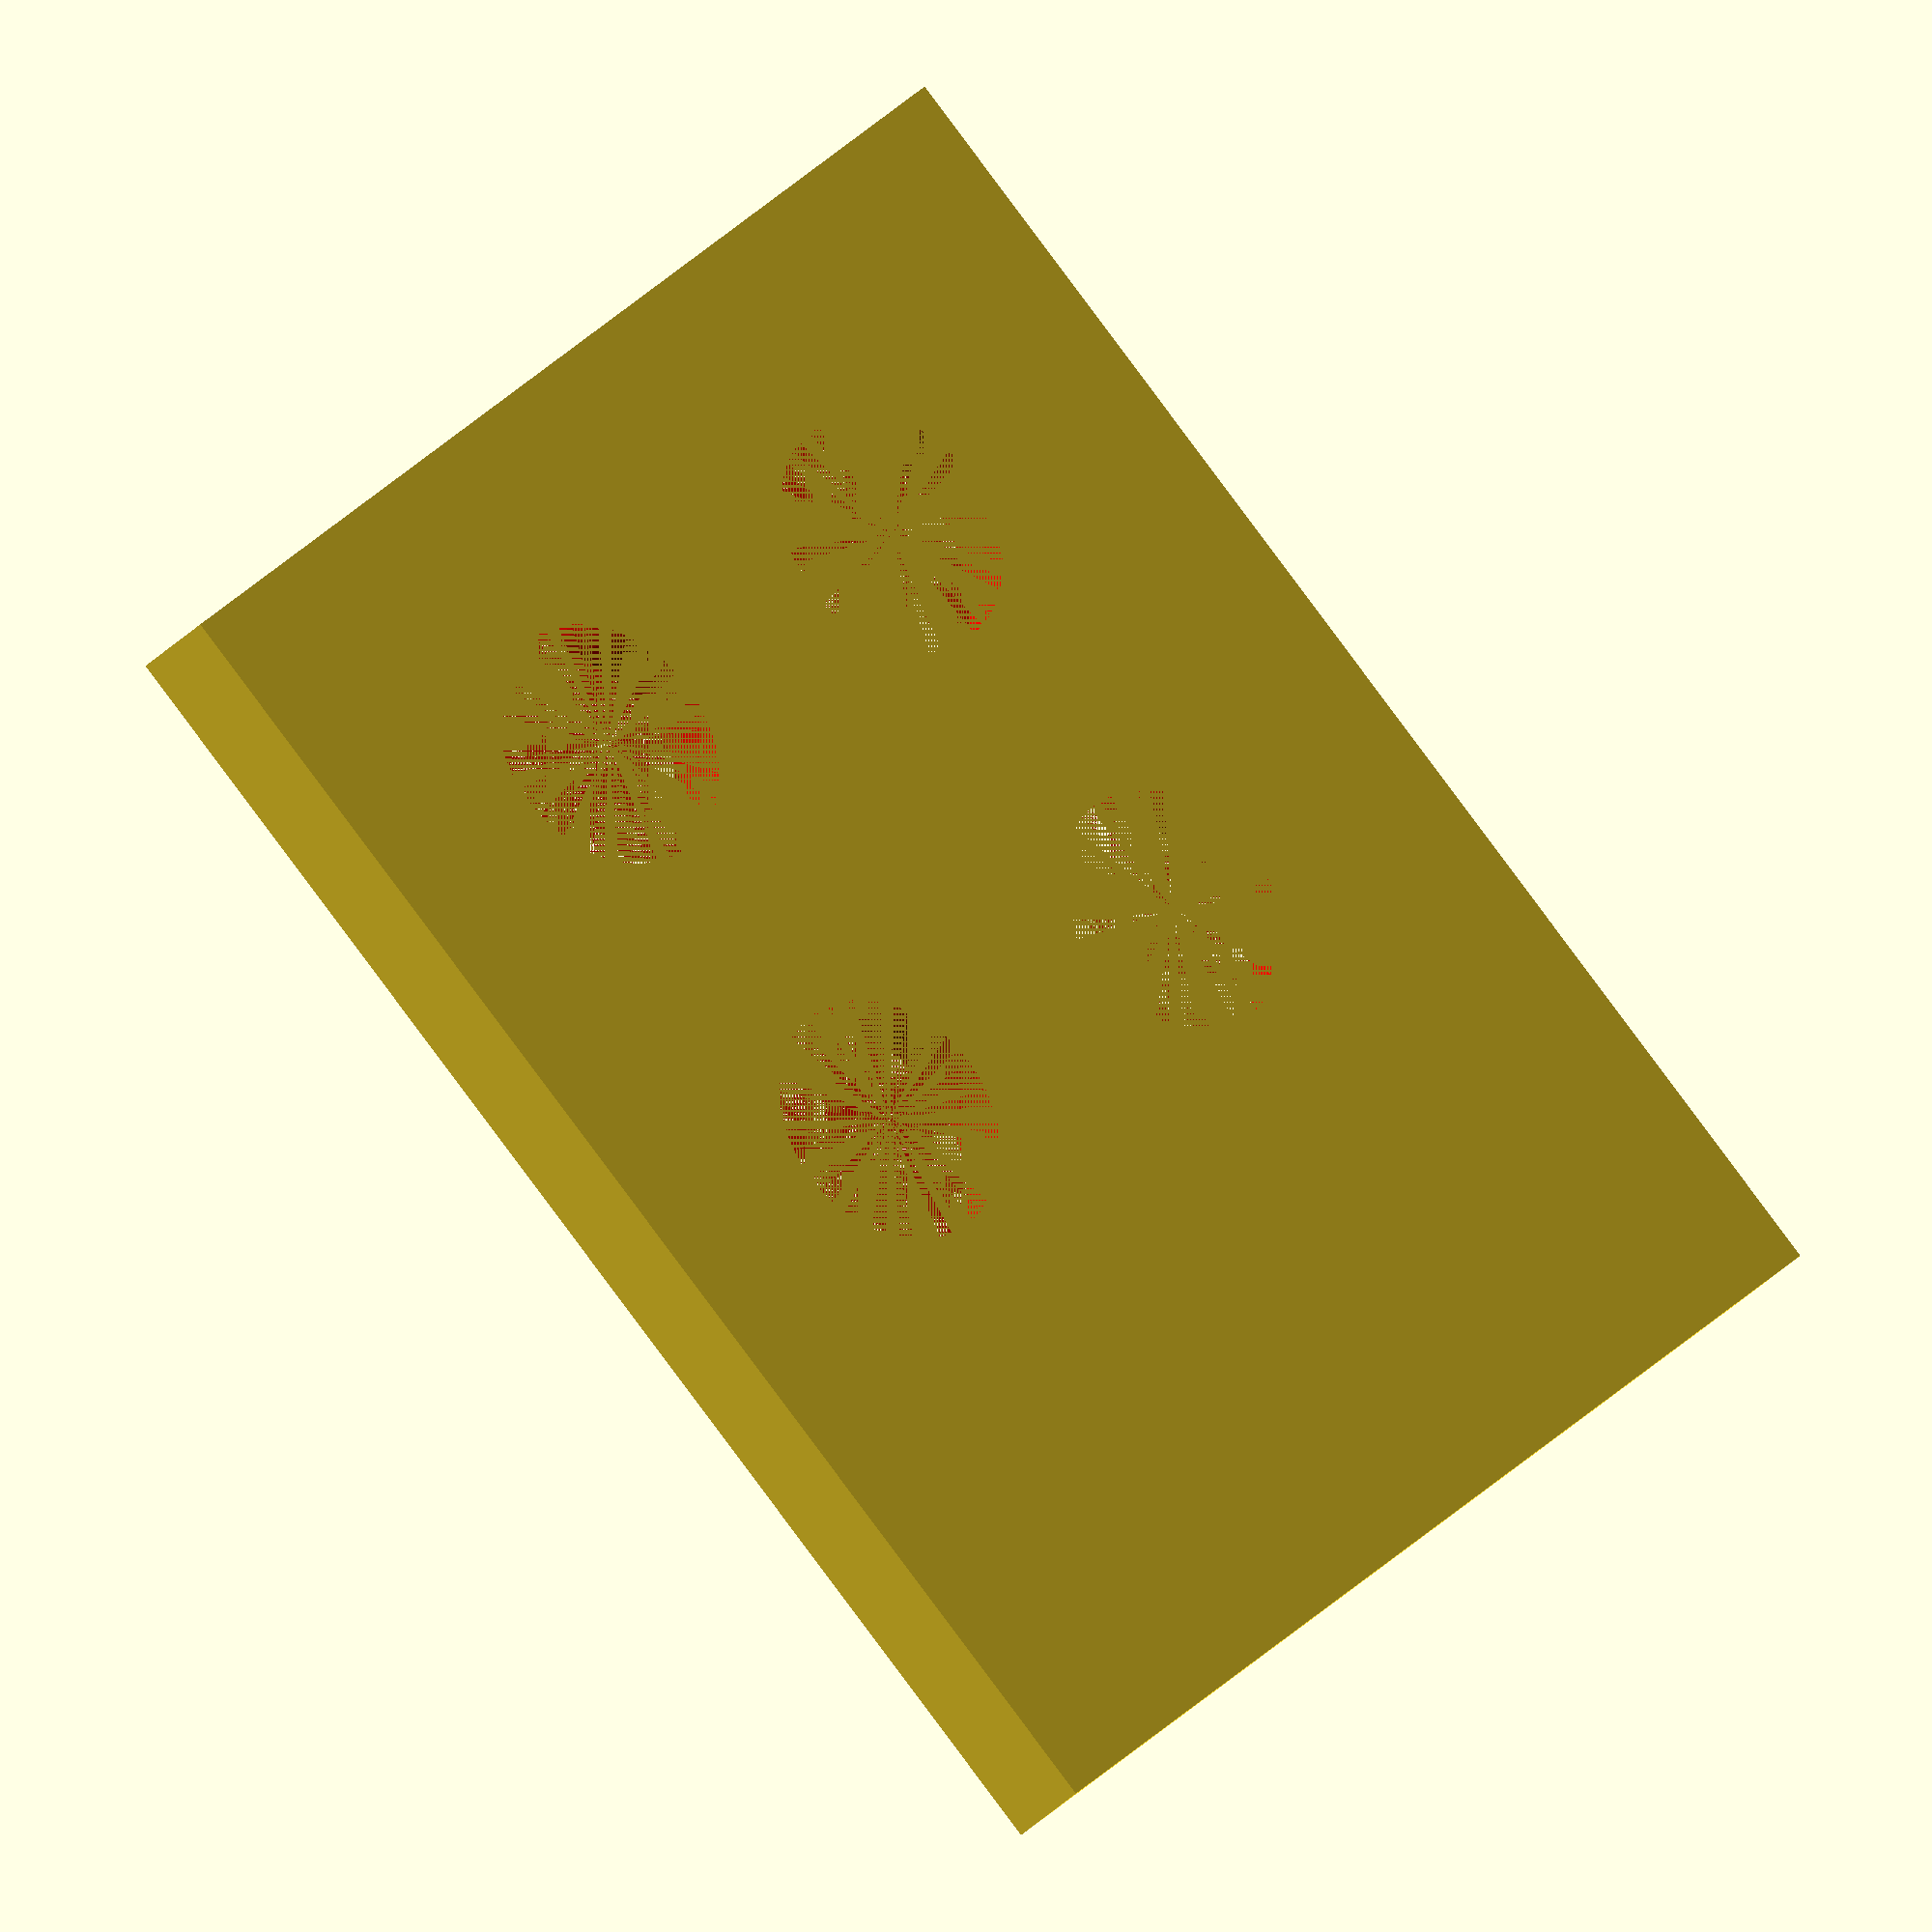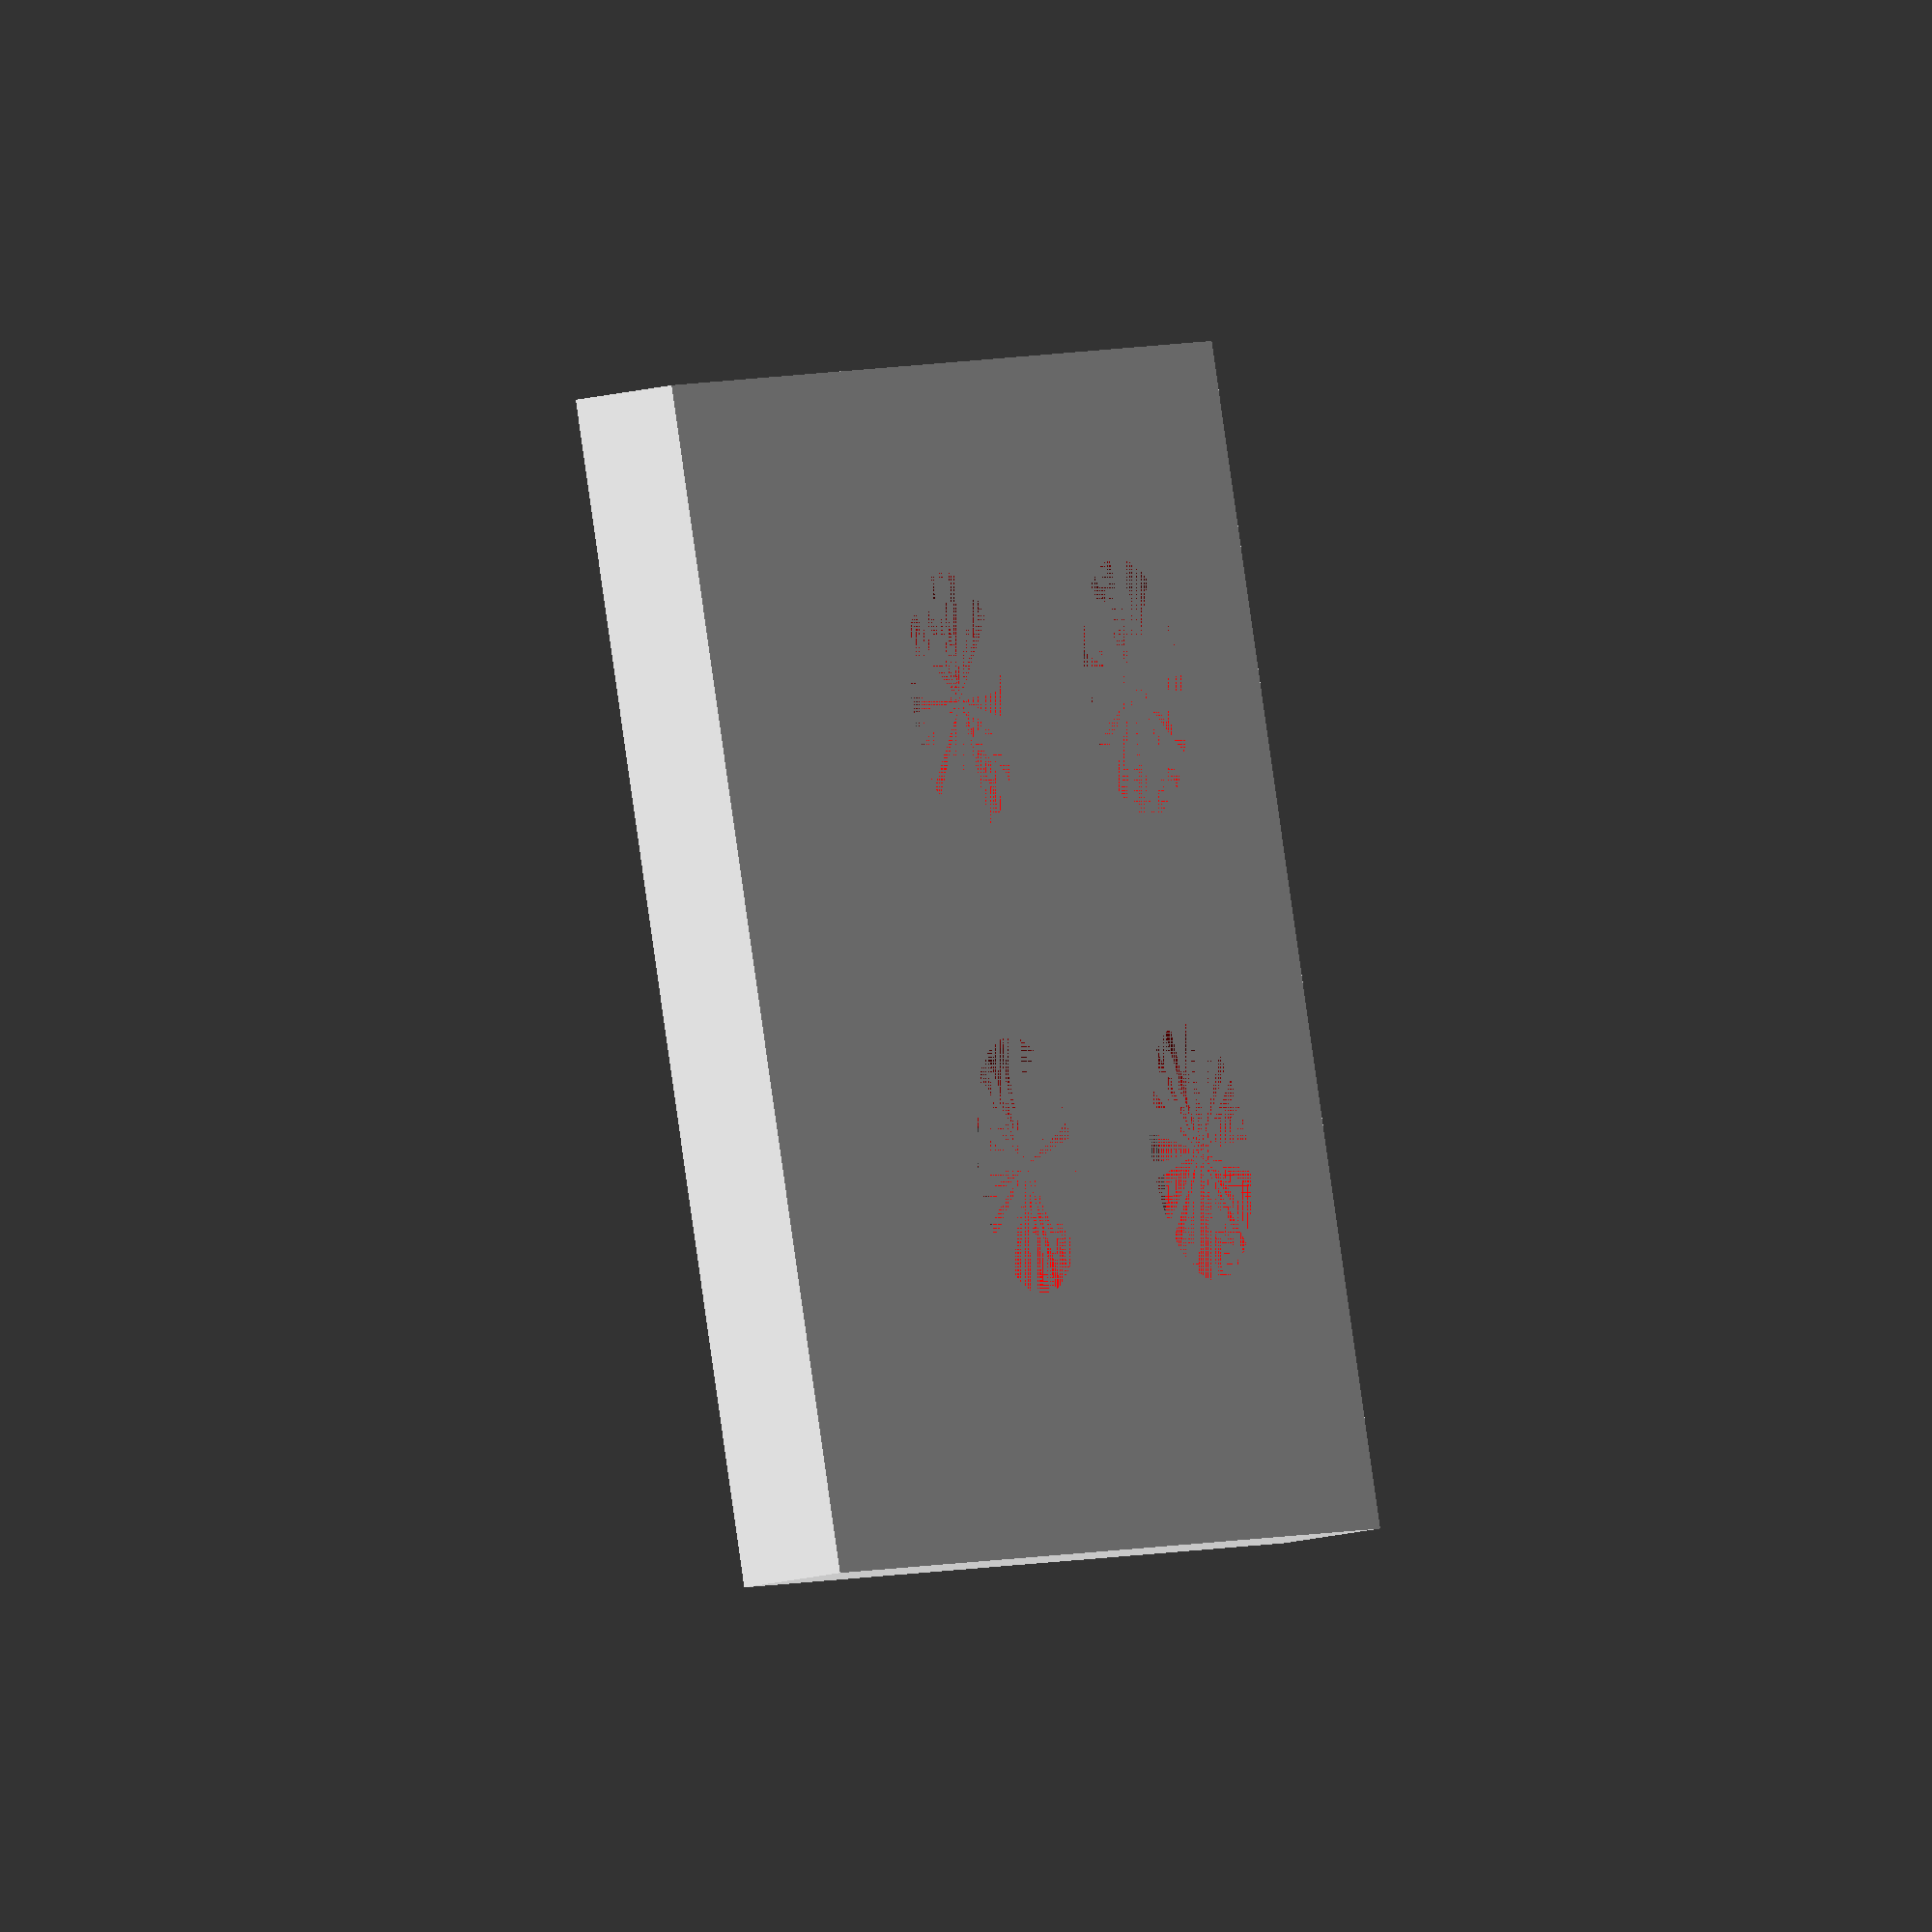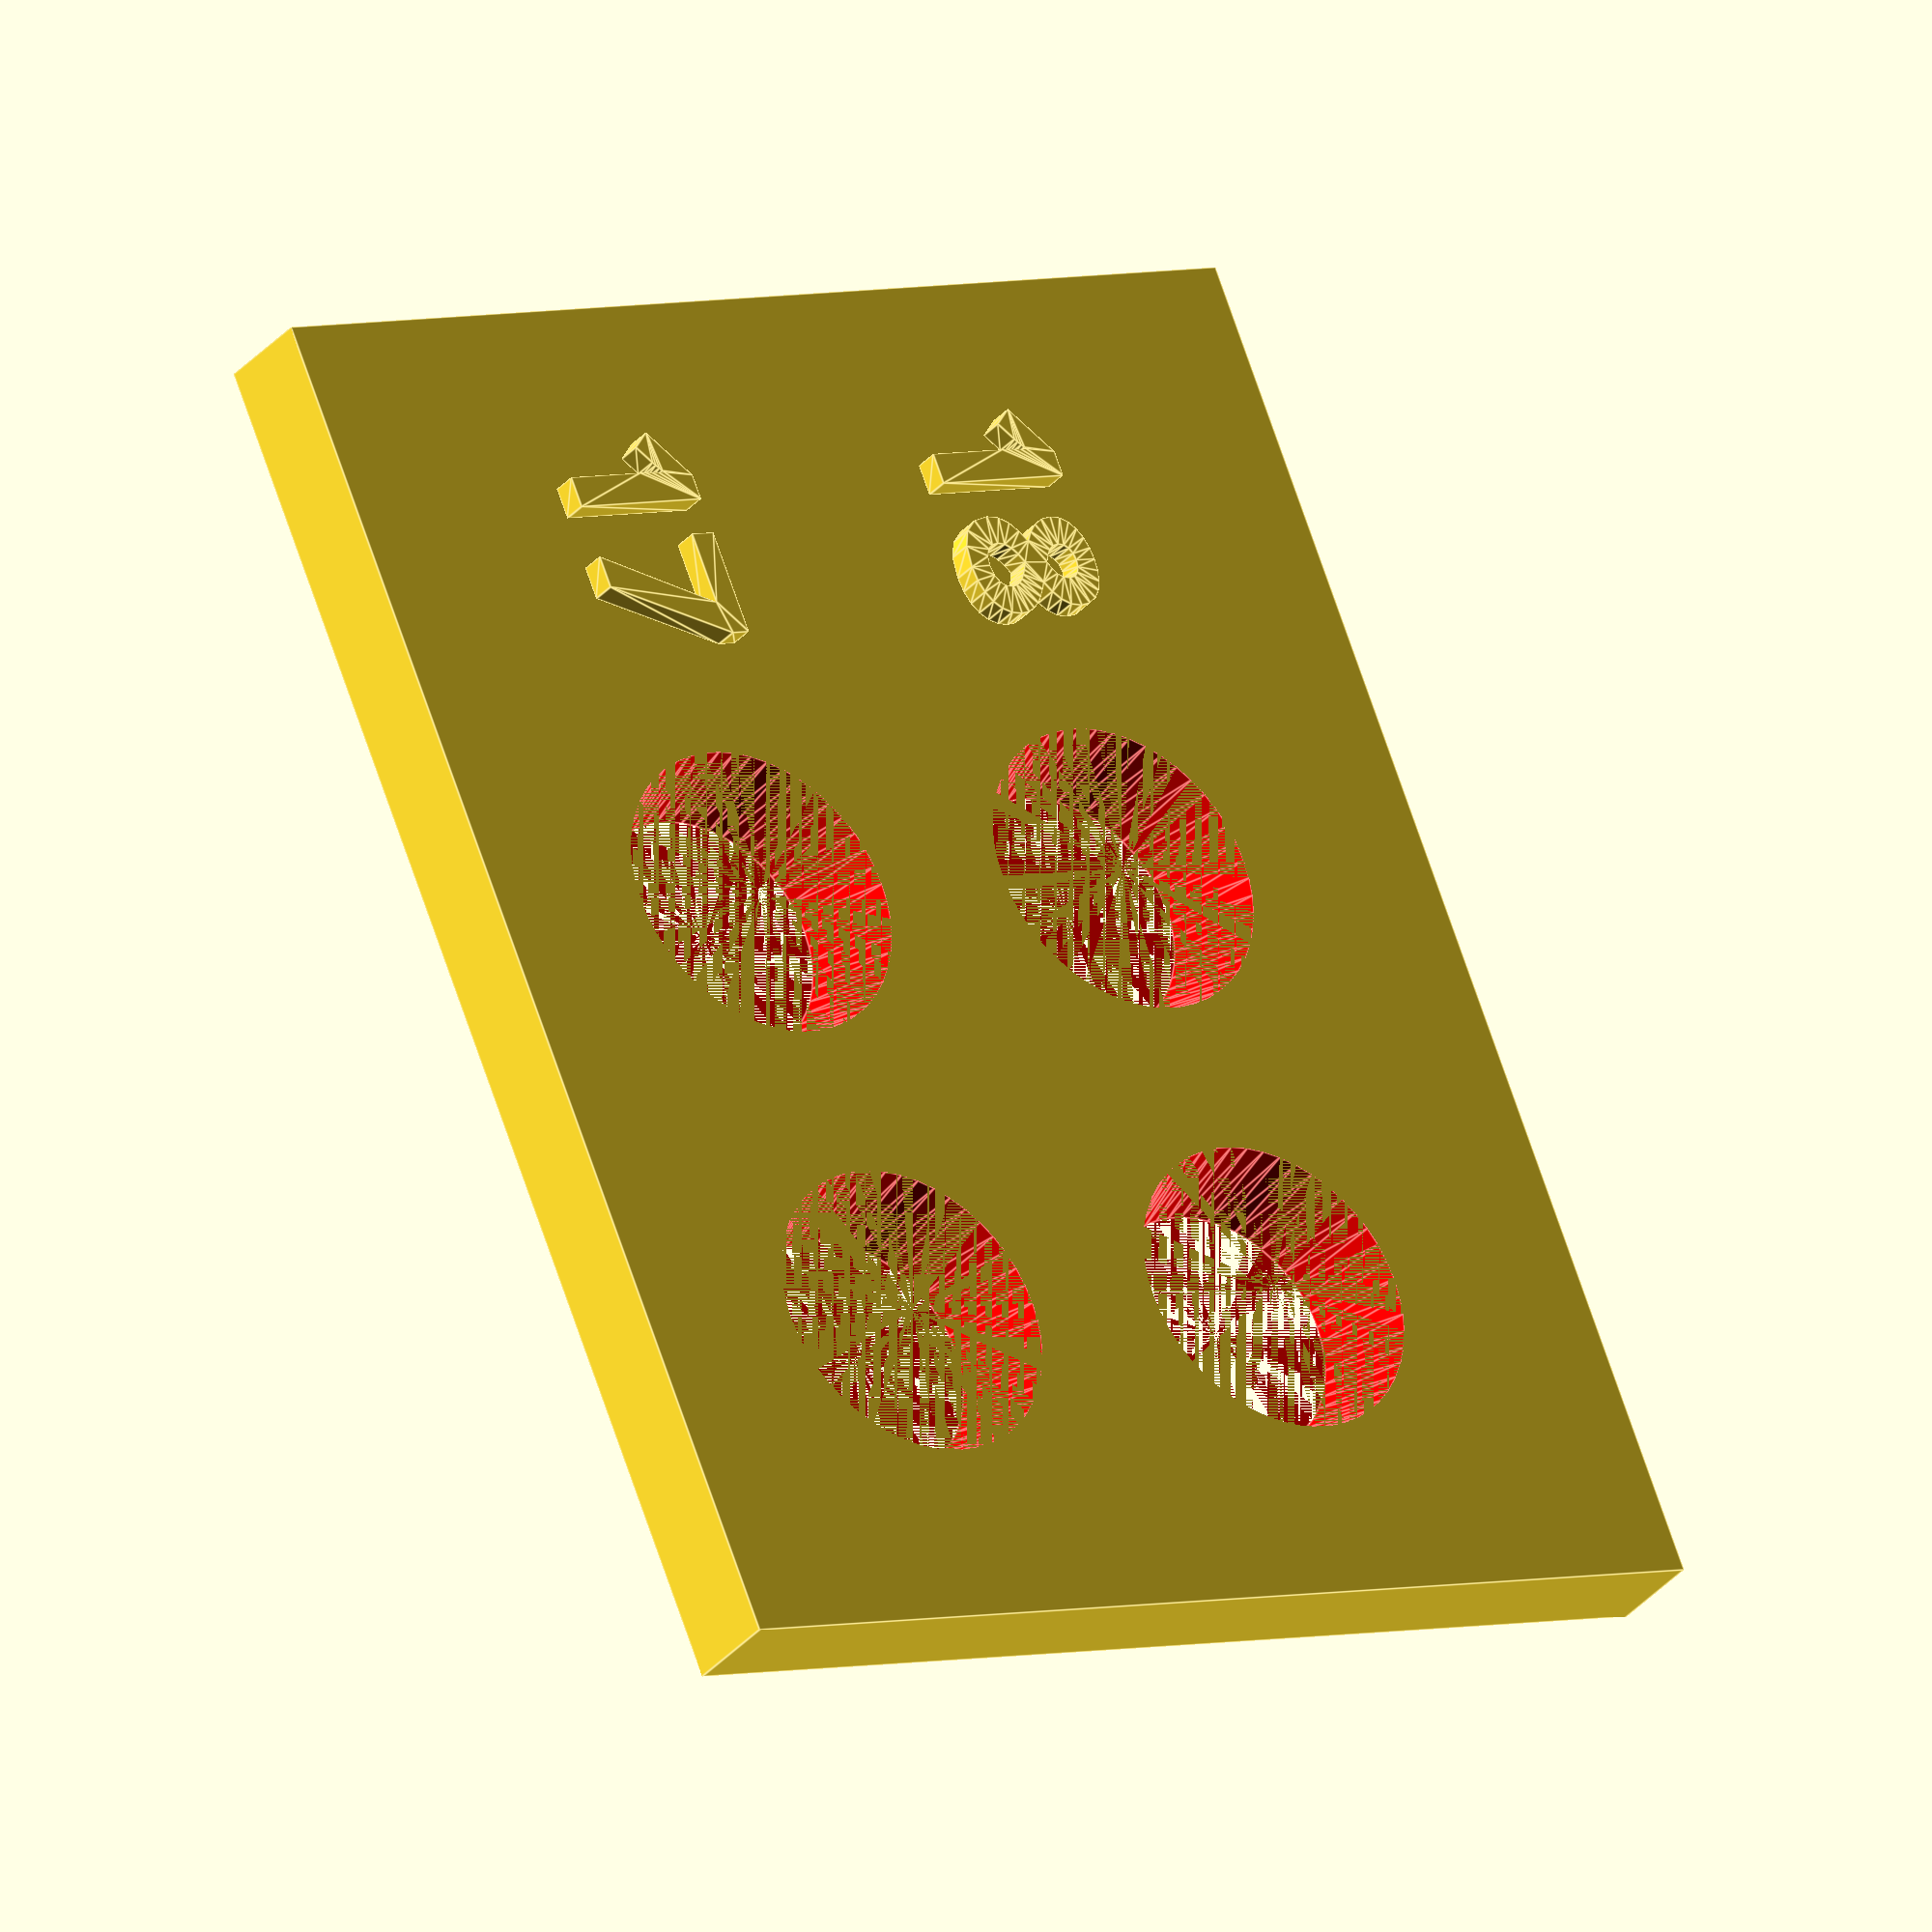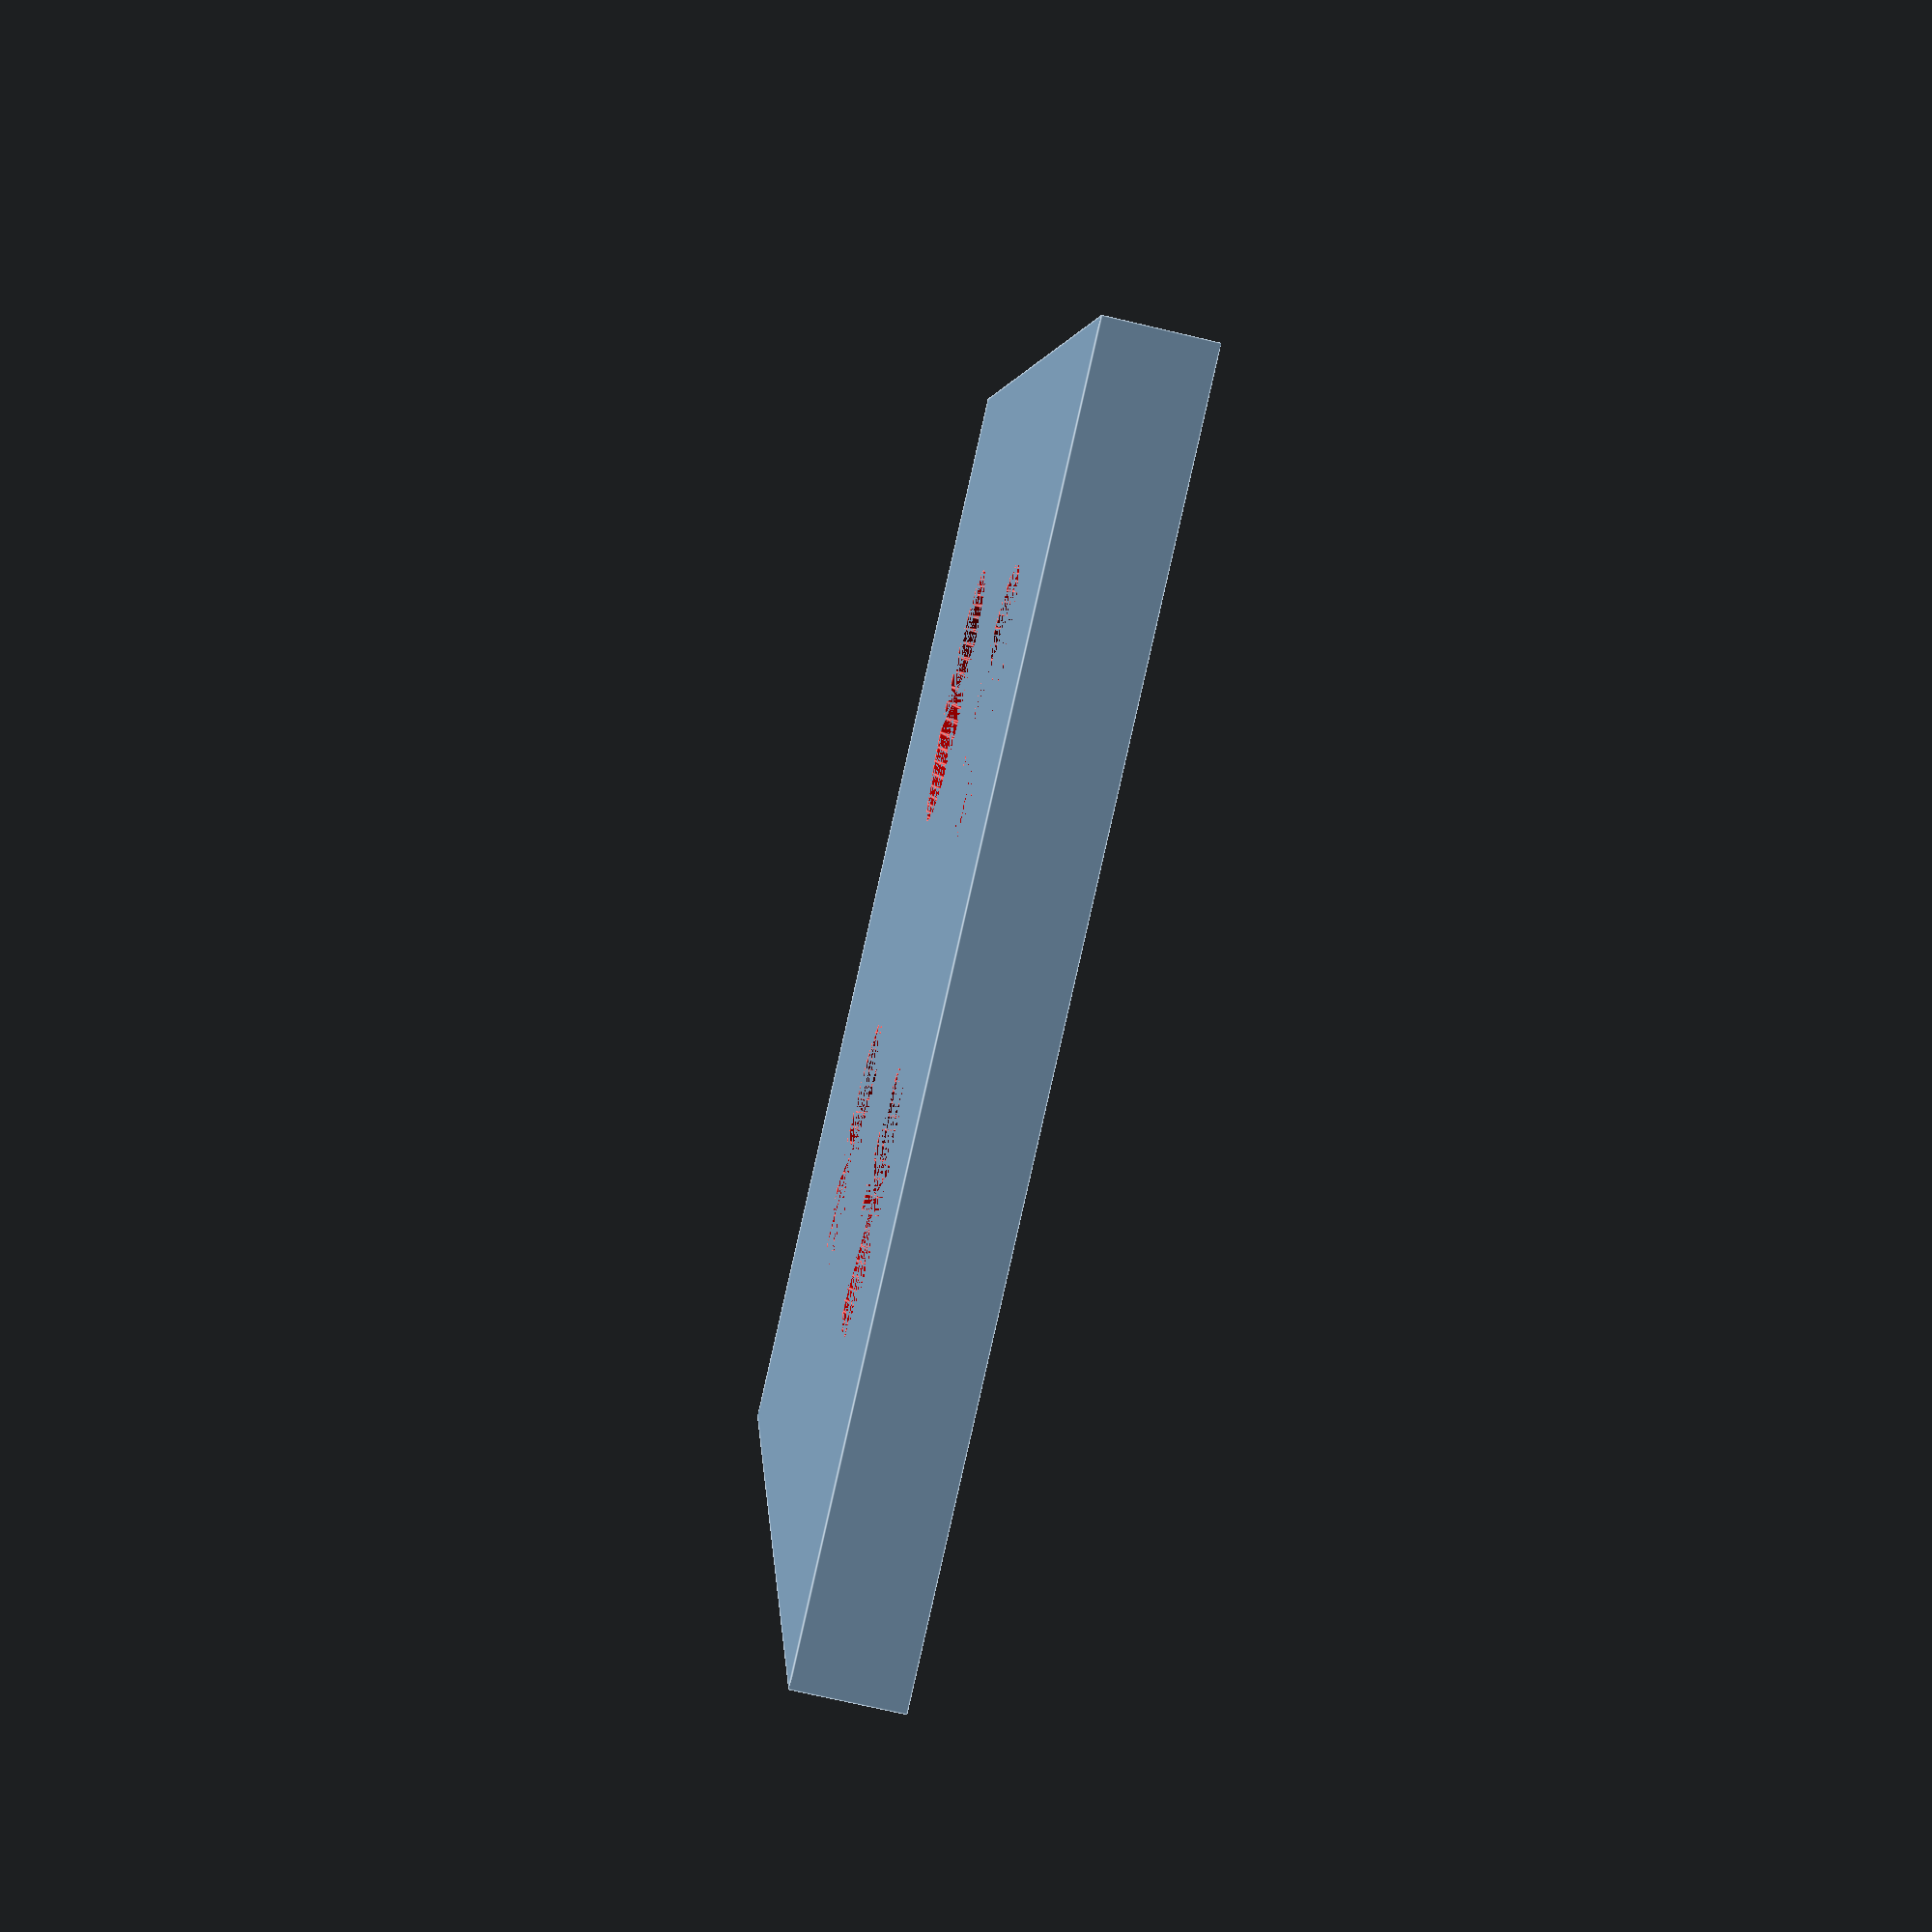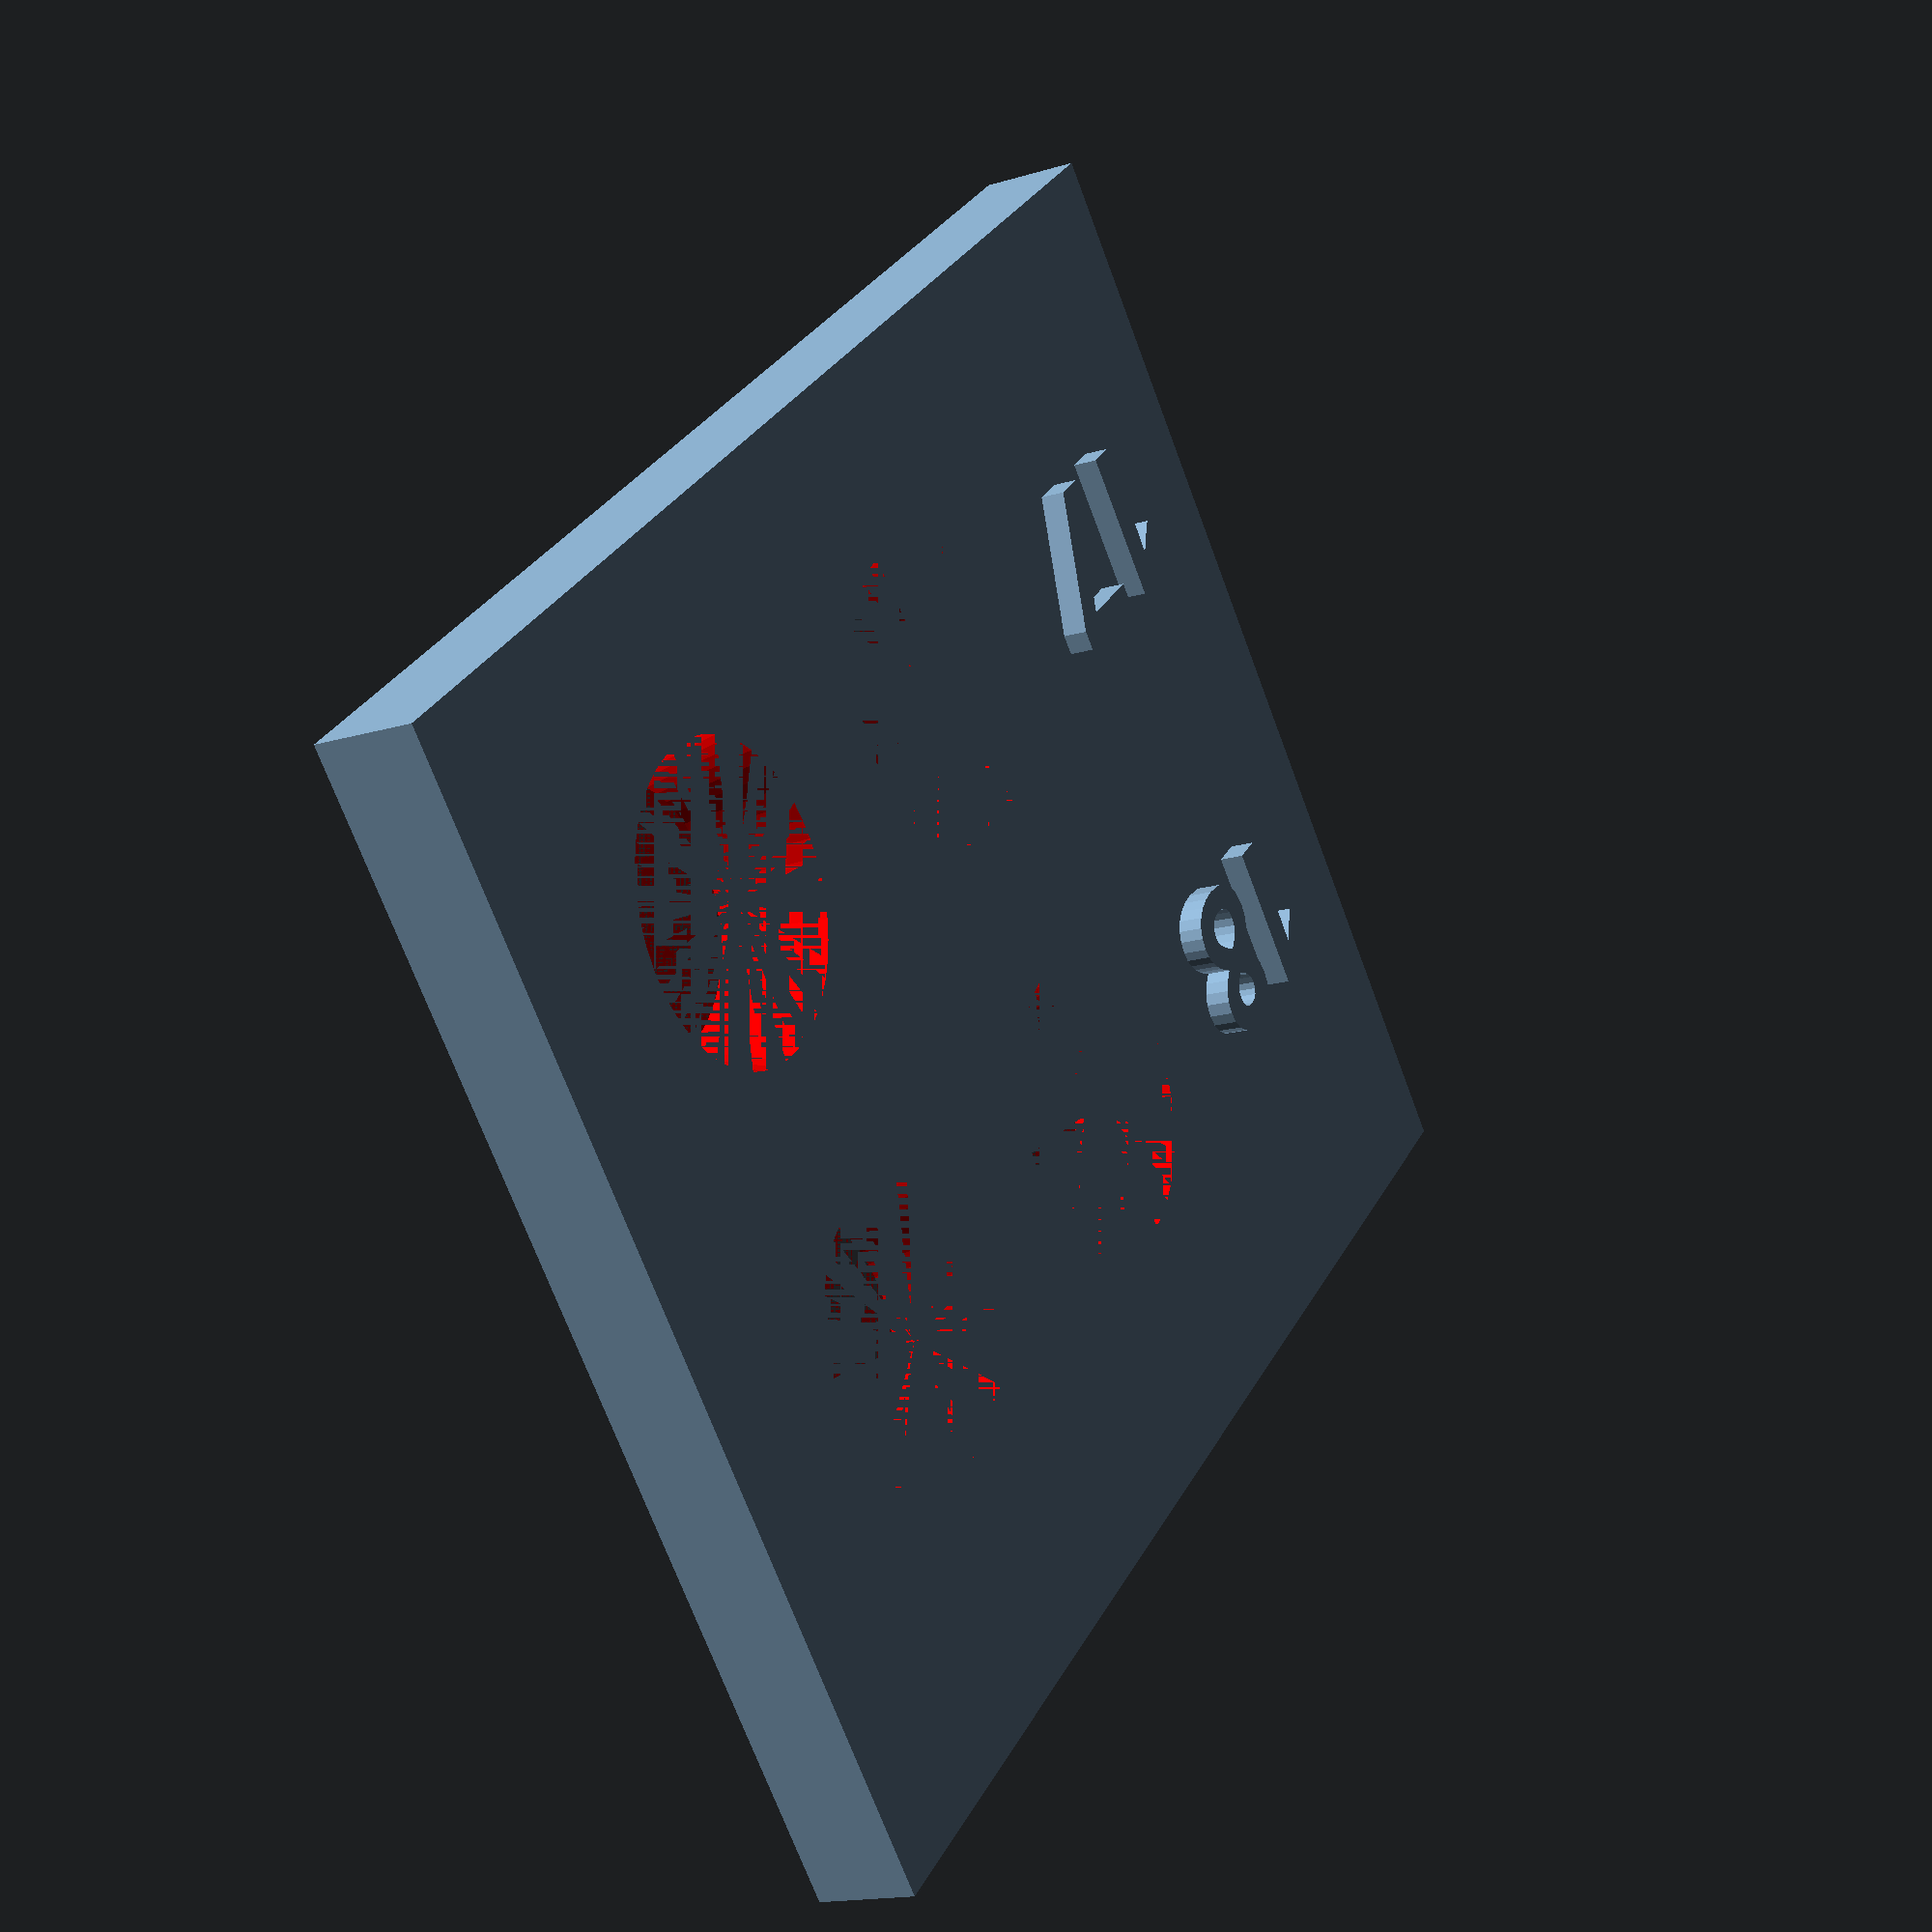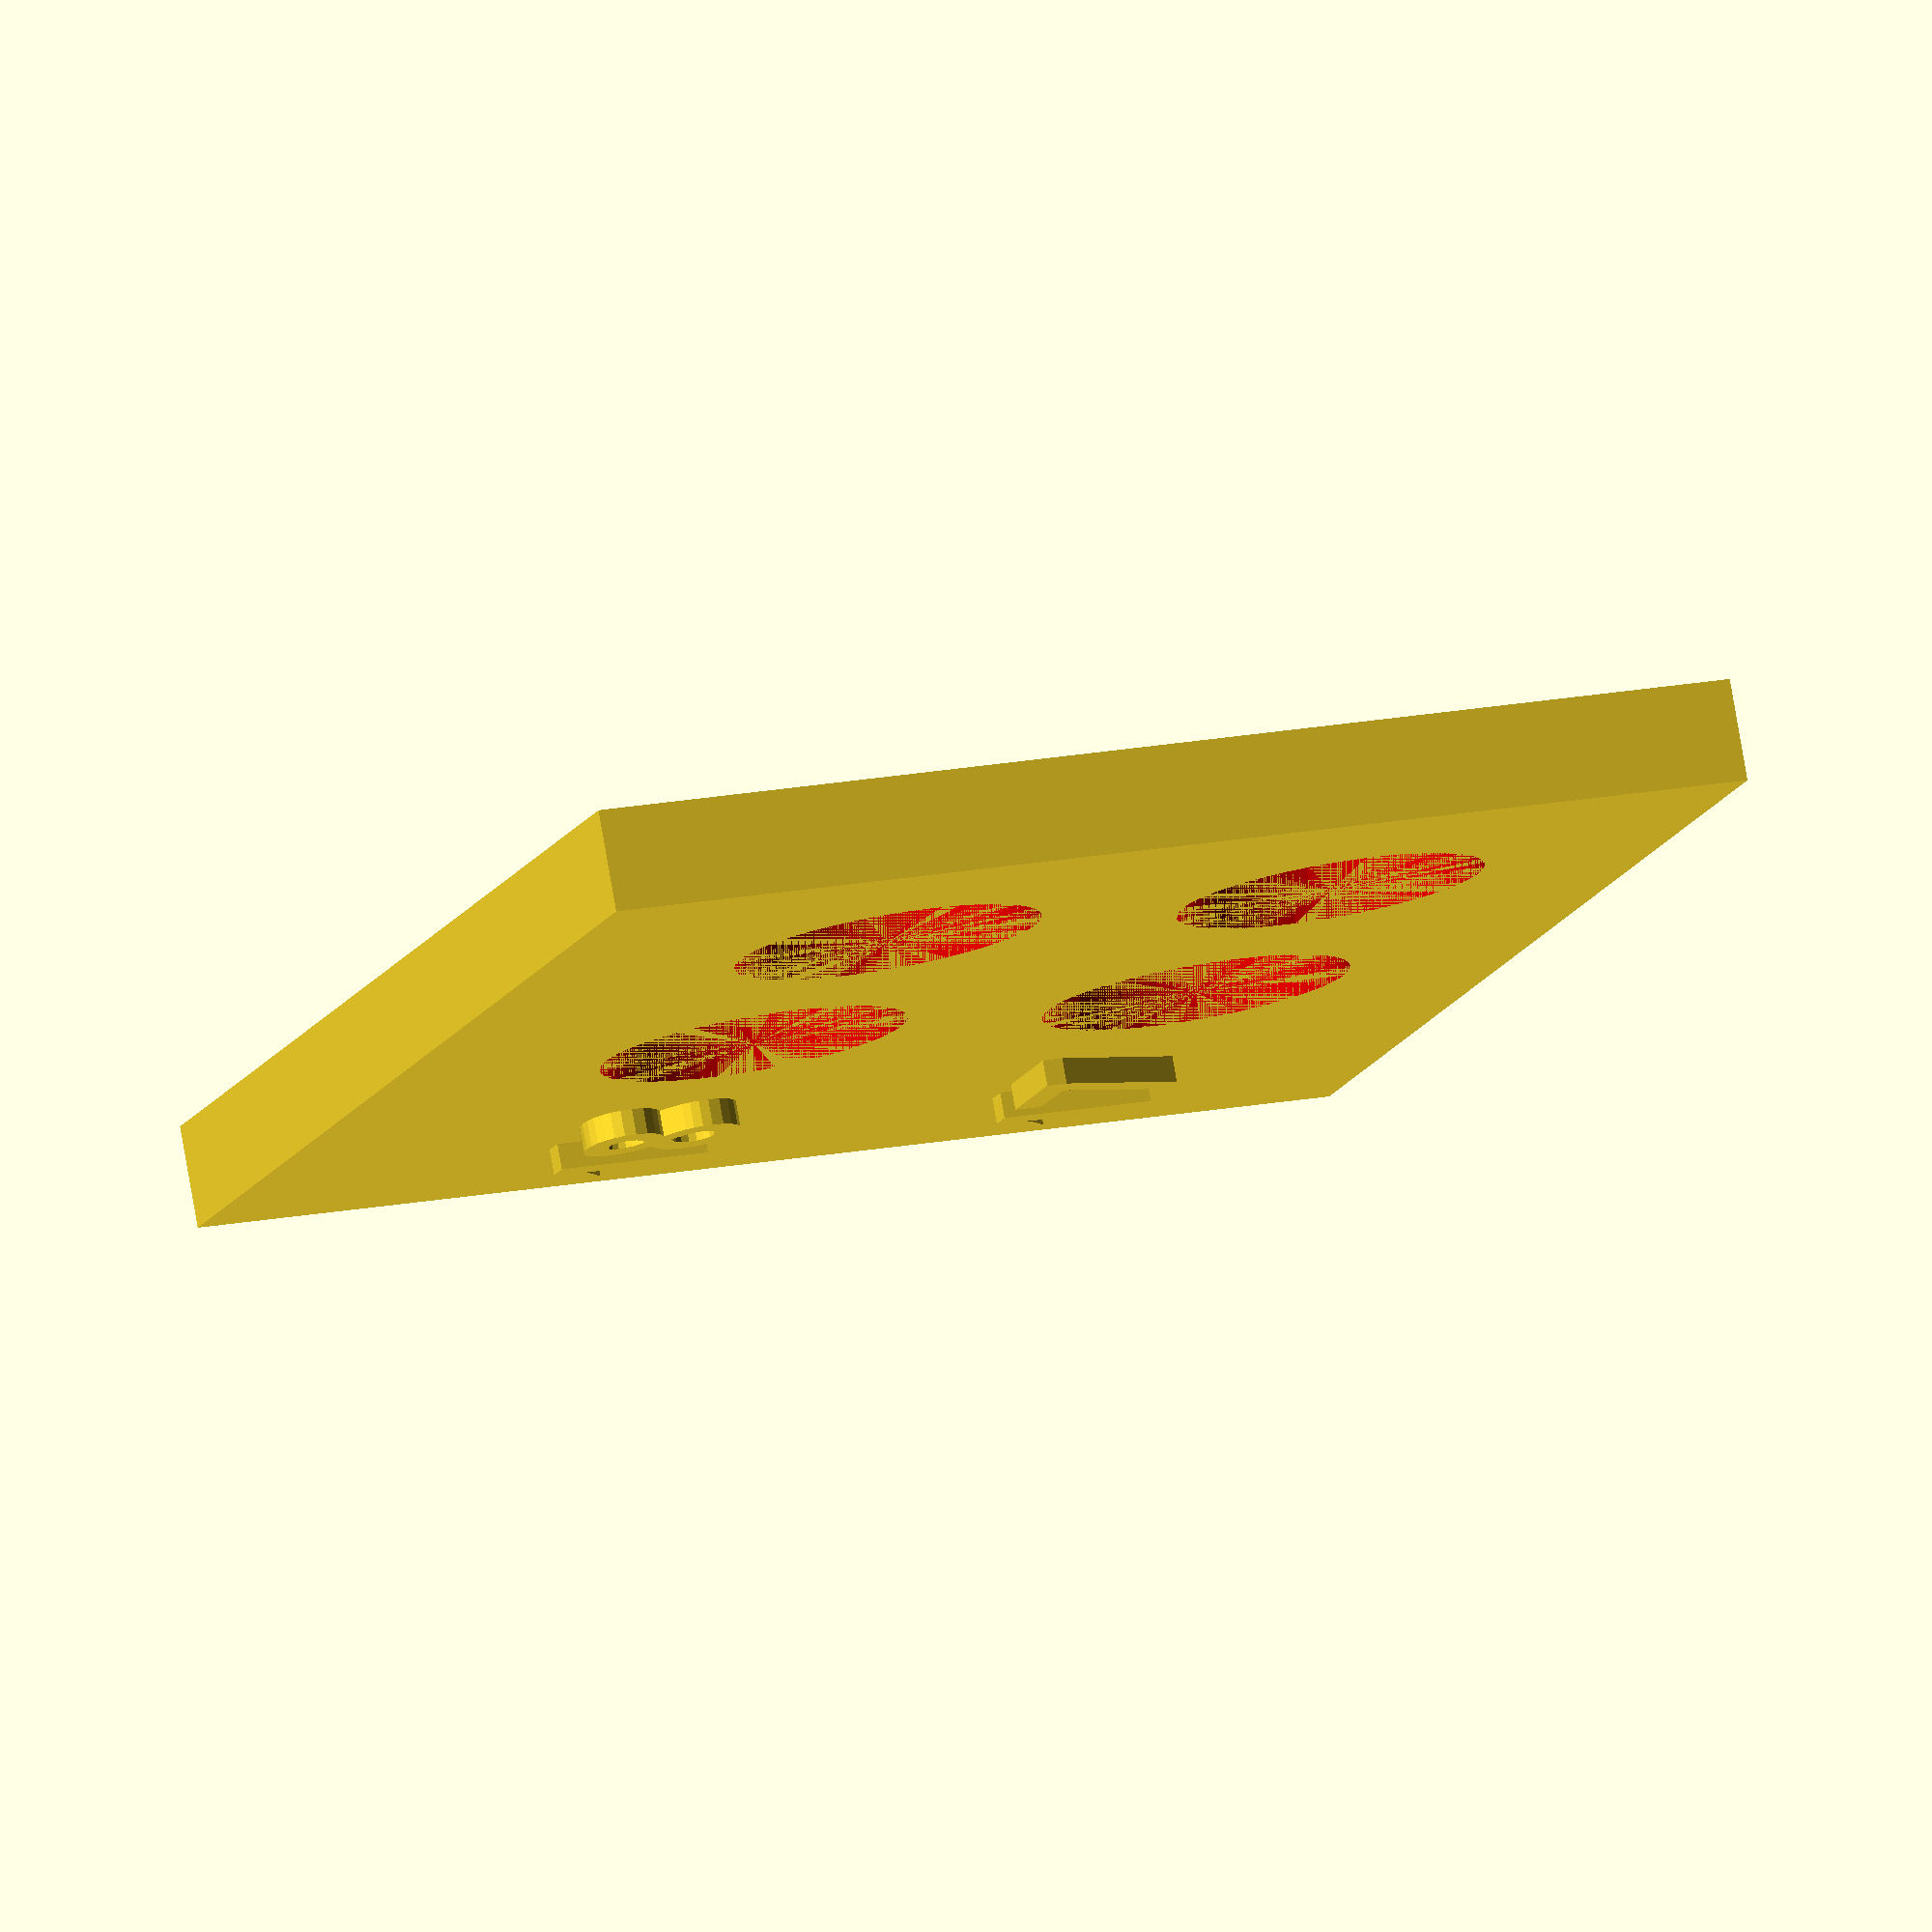
<openscad>
echo(version=version());

circleD = 6;
circleDSmall = 5;
circleGap = 3;

bevelDepth = 1;

baseDepth = 2;

baseMargin = 4;

cols = 2;
rows = 2;

// cols = 1;
// rows = 1;

extraTextAreaWidth = 5;

textDepth = 0.5;

baseLength = rows * circleD + (rows - 1) * circleGap + 2 * baseMargin;
baseWidth = cols * circleD + (cols - 1) * circleGap + 2 * baseMargin + extraTextAreaWidth;

echo("base width");
echo(baseWidth);
echo("base length");
echo(baseLength);

module hole() {
    translate([
        (circleGap + circleD) / 2,
        (circleGap + circleD) / 2,
    ])
    color("red")
    // cylinder(h=baseDepth,d=circleD, $fn=50);
    // translate([0,0,baseDepth])
    cylinder(baseDepth, d1=circleDSmall, d2=circleD, $fn=50);
}

module holes() {
    for ( j = [0 : rows - 1] ){
        for ( i = [0 : cols - 1] ){
            translate([
                (circleGap + circleD) * j + circleD / 2,
                (circleGap + circleD) * i + circleD / 2 + extraTextAreaWidth,
            ])
            // difference() {
            //     cube([circleD + circleGap, circleD + circleGap, baseDepth]);
                hole();
            // }
        }
    }
}

module holeNumbers() {
     for ( j = [0 : rows - 1] ){ 
        translate([
            (circleGap + circleD) * j + circleD / 2 + baseMargin + 0.5,
            5,
            baseDepth
        ])
        rotate([0, 0, 90])
        linear_extrude(textDepth)
        text(
            str(rows - j + 16),
            font="tahoma:style=Bold",
            size = 3,
            halign= "center",
            valign="center"
        );
    }
}

module cutOut() {
    translate([(baseLength / 2) - 10,0,0]) {
        cube([baseLength, baseWidth, baseDepth * 2]);
    }
}

holeNumbers();

difference() {
    cube([baseLength, baseWidth, baseDepth]);
    holes();
}

</openscad>
<views>
elev=207.9 azim=224.8 roll=31.7 proj=o view=wireframe
elev=200.6 azim=110.8 roll=66.7 proj=o view=solid
elev=32.6 azim=157.4 roll=326.6 proj=o view=edges
elev=251.1 azim=15.4 roll=283.3 proj=p view=edges
elev=196.4 azim=48.7 roll=238.3 proj=p view=solid
elev=280.1 azim=16.9 roll=350.2 proj=o view=solid
</views>
